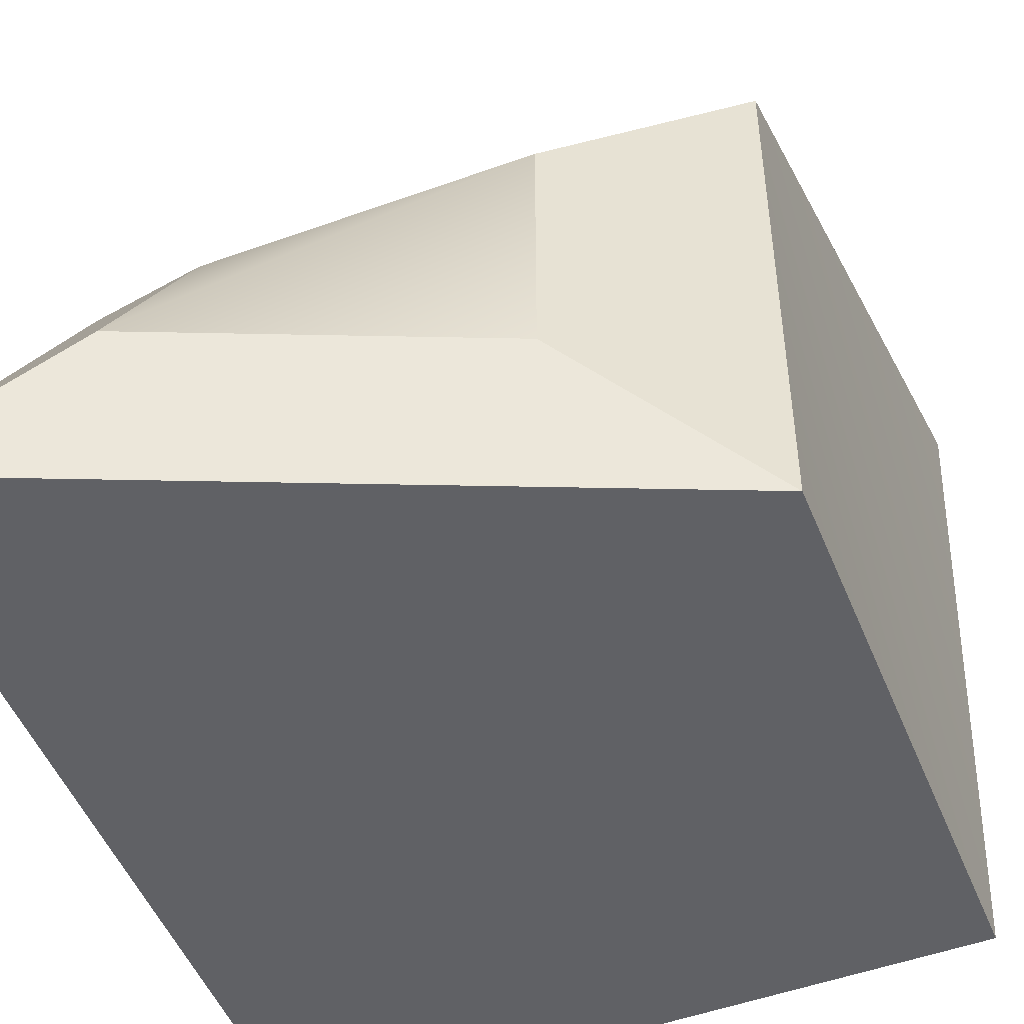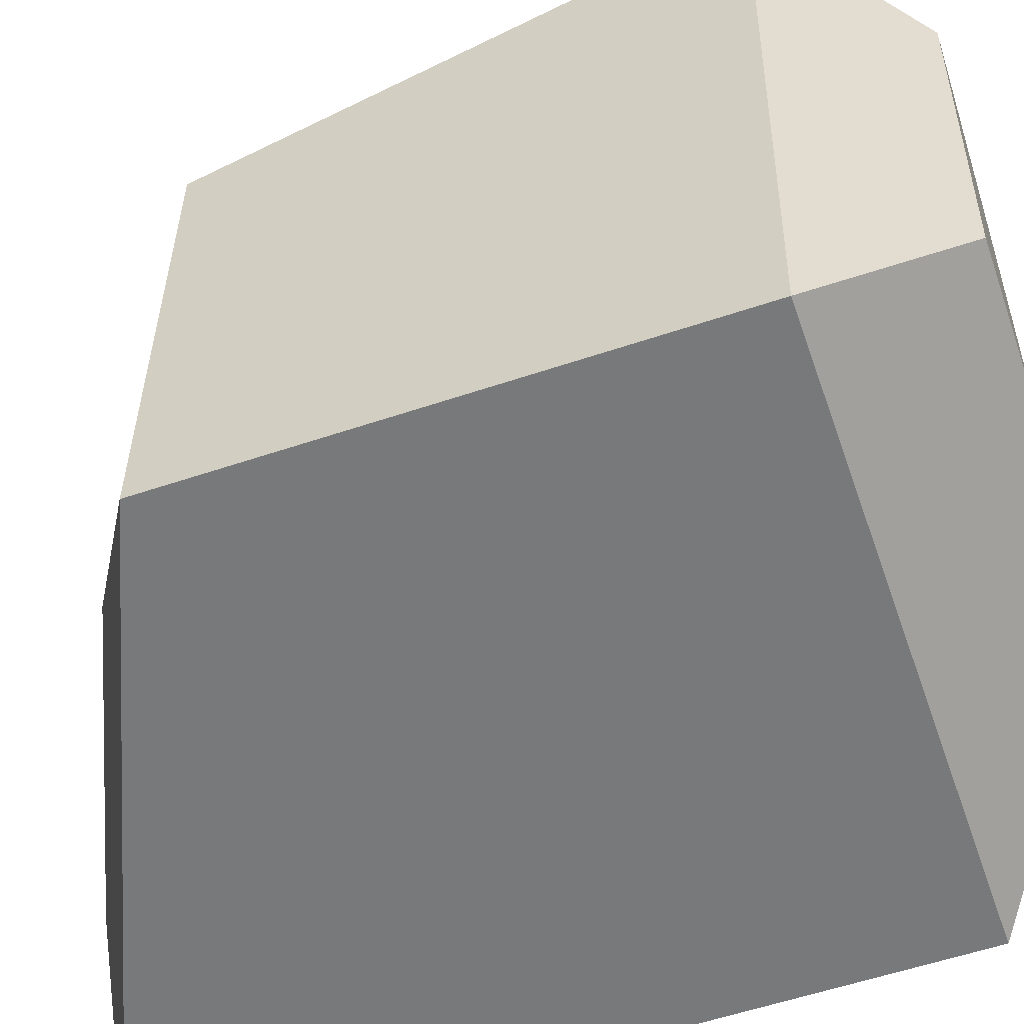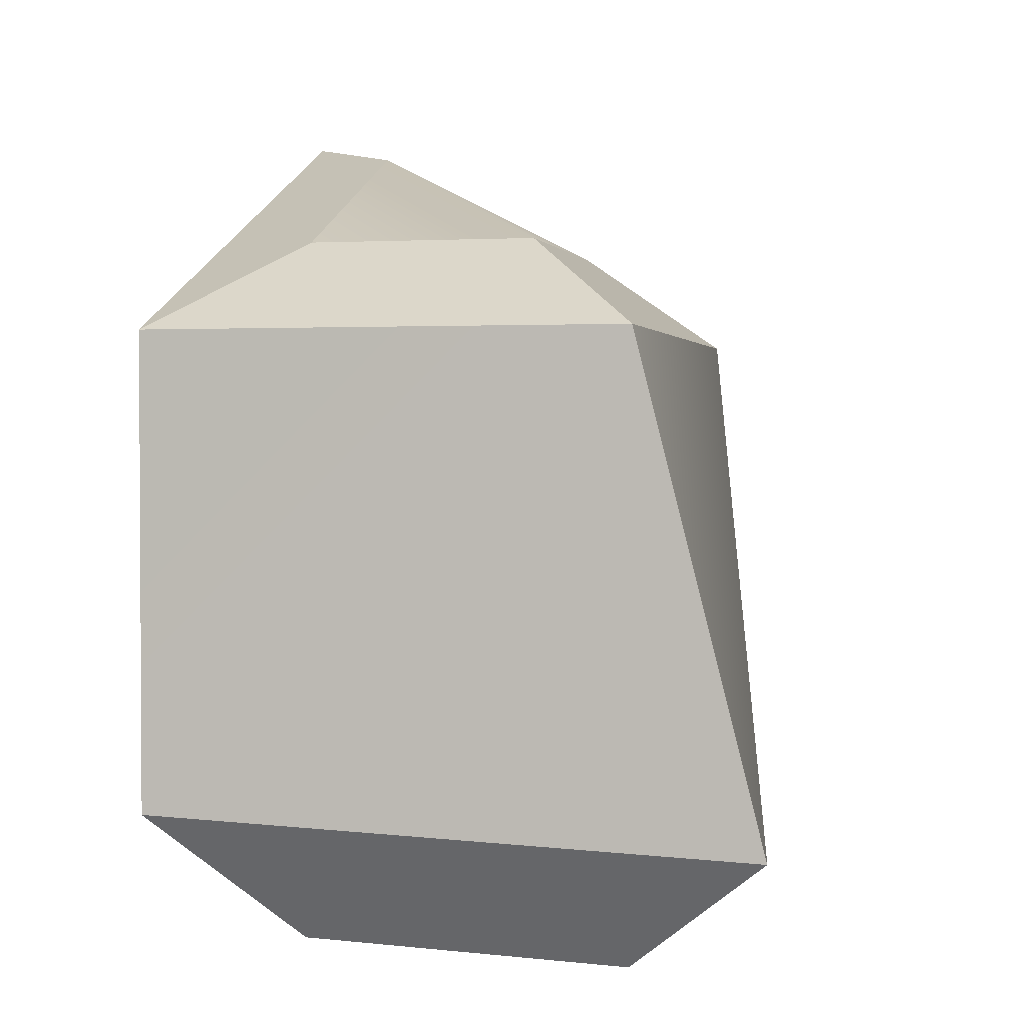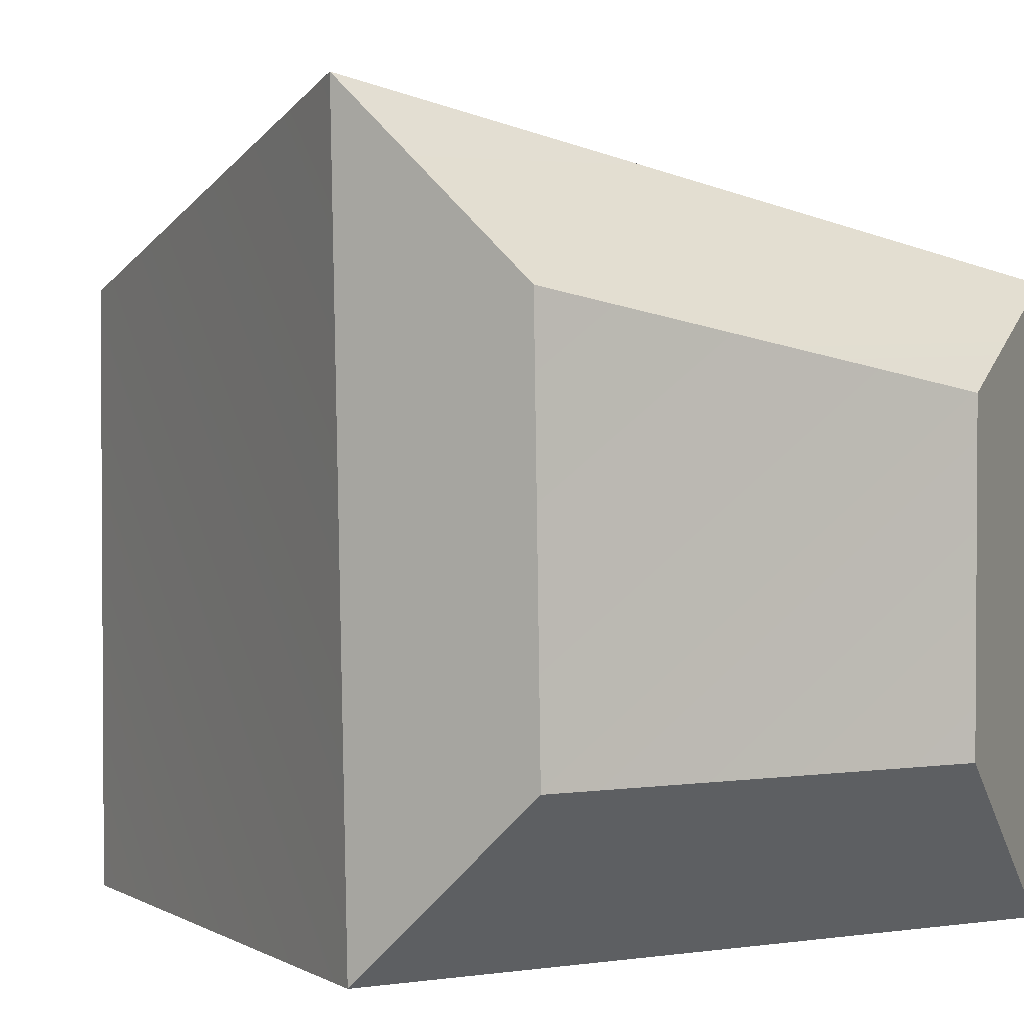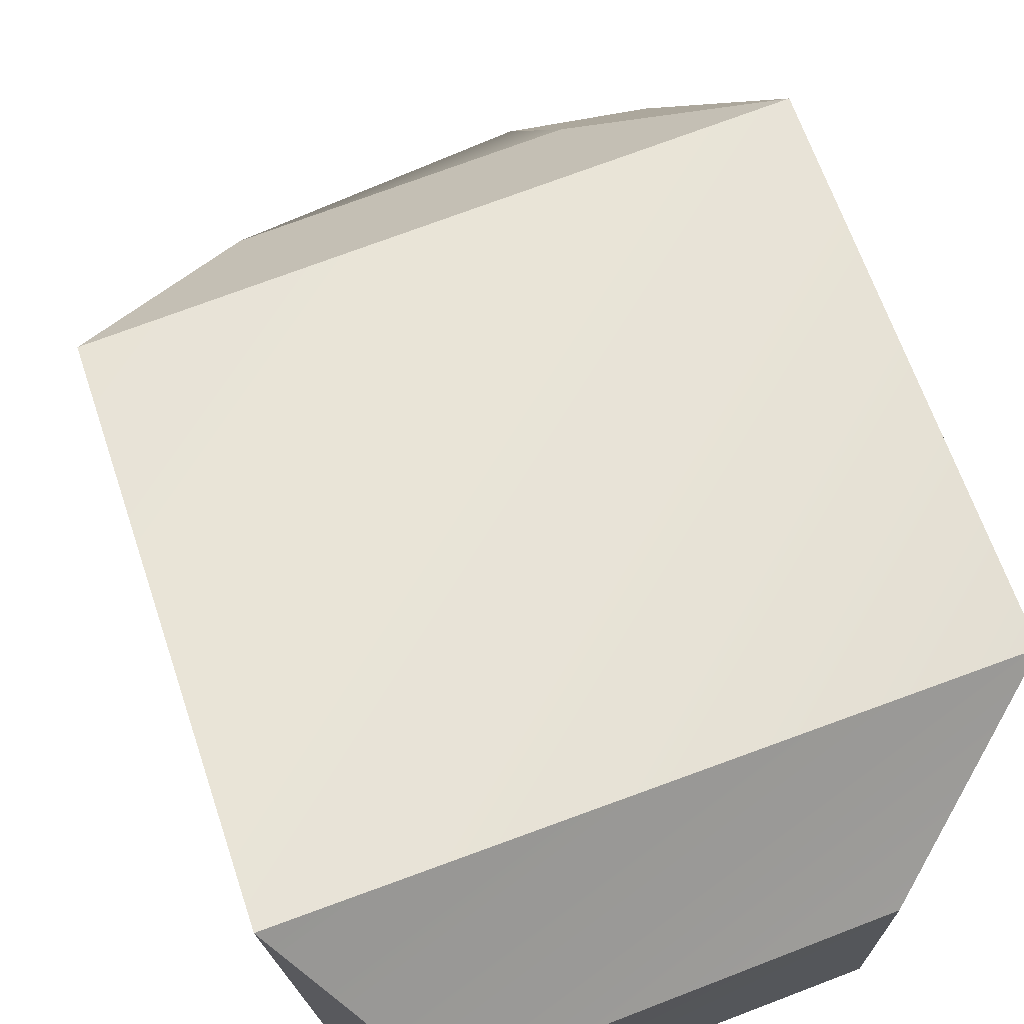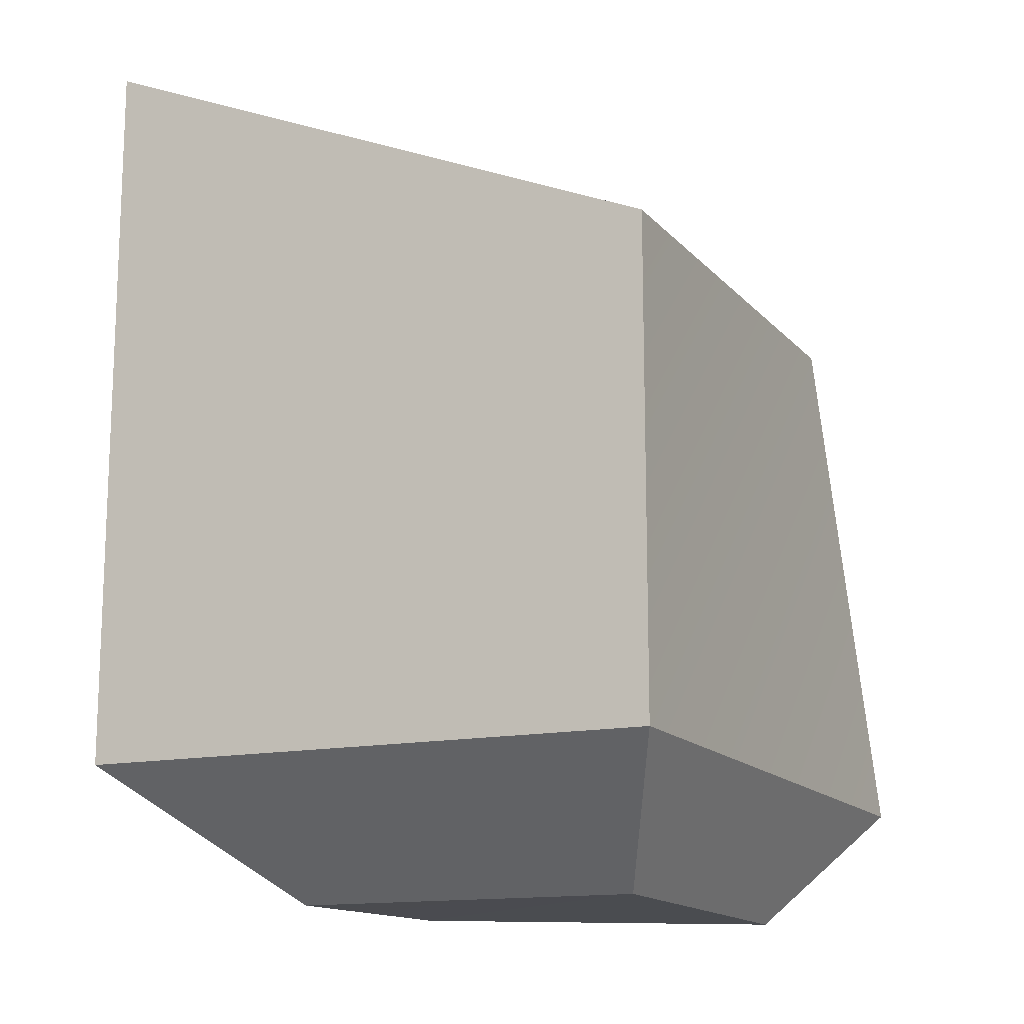
<metadata>
{"format":"obj","ext":"obj","renderer":"f3d","projection":"perspective","resolution":1024,"background":"white","views":[{"elev":-50.1,"azim":-158.3,"up":"+Z"},{"elev":-57.7,"azim":-70.8,"up":"+Z"},{"elev":1.9,"azim":-77.0,"up":"+Y"},{"elev":2.3,"azim":-28.1,"up":"+Z"},{"elev":71.7,"azim":-20.9,"up":"+Z"},{"elev":-14.1,"azim":-154.1,"up":"+Y"}]}
</metadata>
<code>
o Trash17
g Trash17
v 34.08 68.78 -24.99
v 29.97 68.65 -24.11
v 34.08 72.01 -24.99
v 30.1 72.01 -24.99
v 30.1 68.78 -28.31
v 30.1 72.01 -28.31
v 34.08 68.78 -28.31
v 34.08 73.7 -28.31
v 33.05 72.66 -25.85
v 31.14 72.66 -25.85
v 33.05 73.47 -27.45
v 31.14 72.66 -27.45
v 33.02 67.88 -27.33
v 30.63 67.88 -27.33
v 33.02 67.88 -25.56
v 30.56 67.82 -25.09
f 3 4 2 1
f 4 6 5 2
f 6 8 7 5
f 8 3 1 7
f 11 12 10 9
f 15 16 14 13
f 13 14 5 7
f 15 13 7 1
f 14 16 2 5
f 16 15 1 2
f 9 10 4 3
f 11 9 3 8
f 10 12 6 4
f 12 11 8 6

</code>
